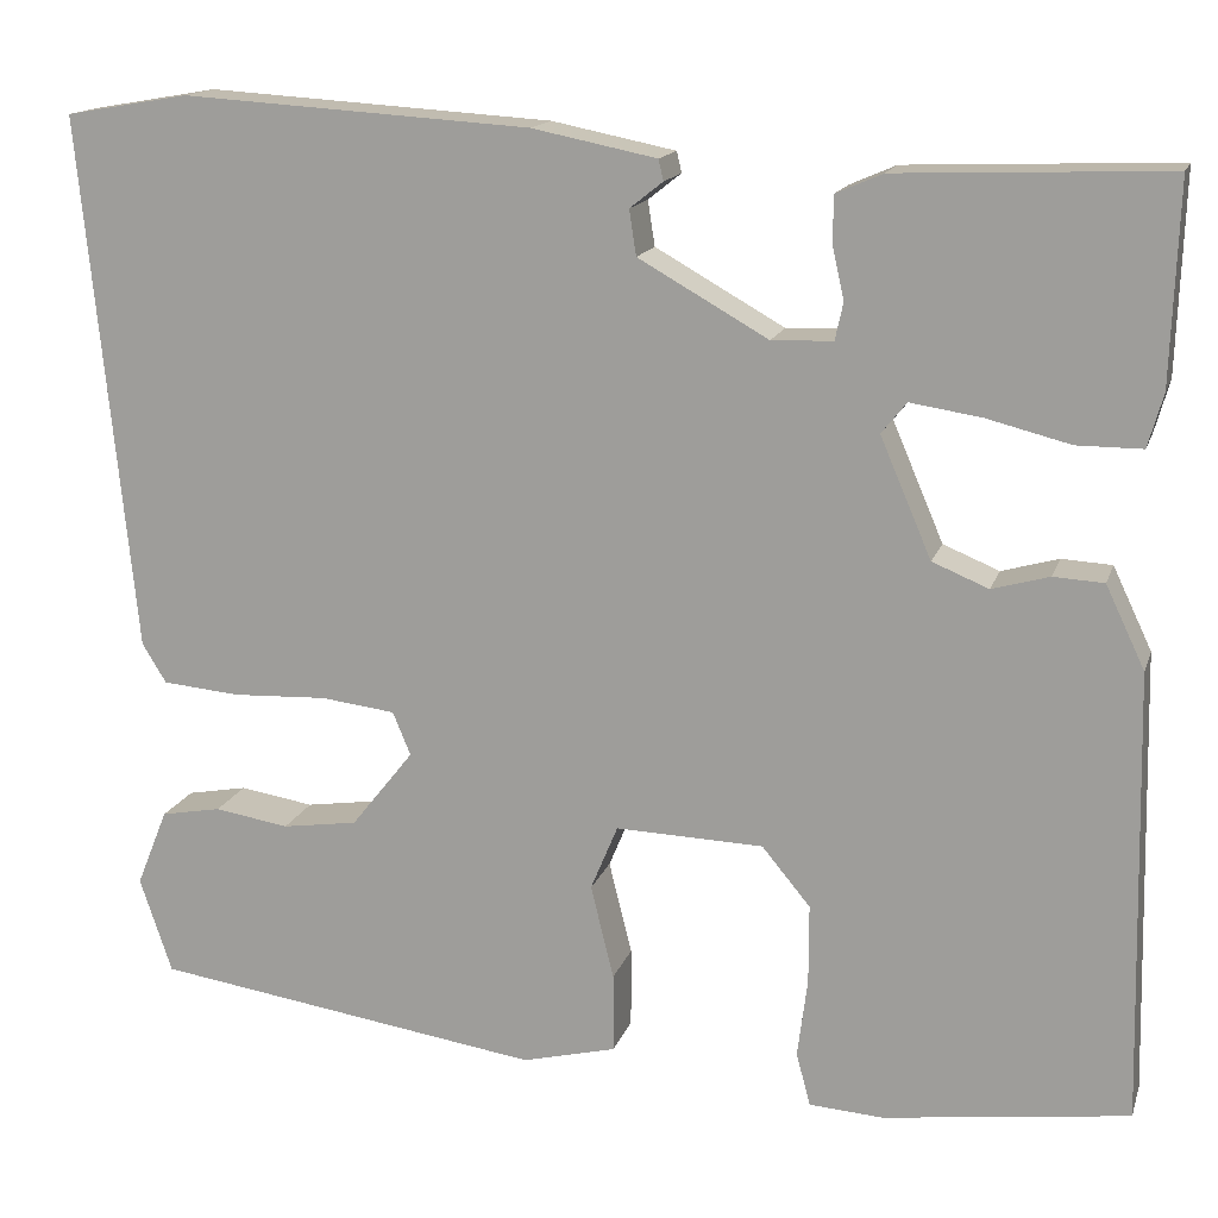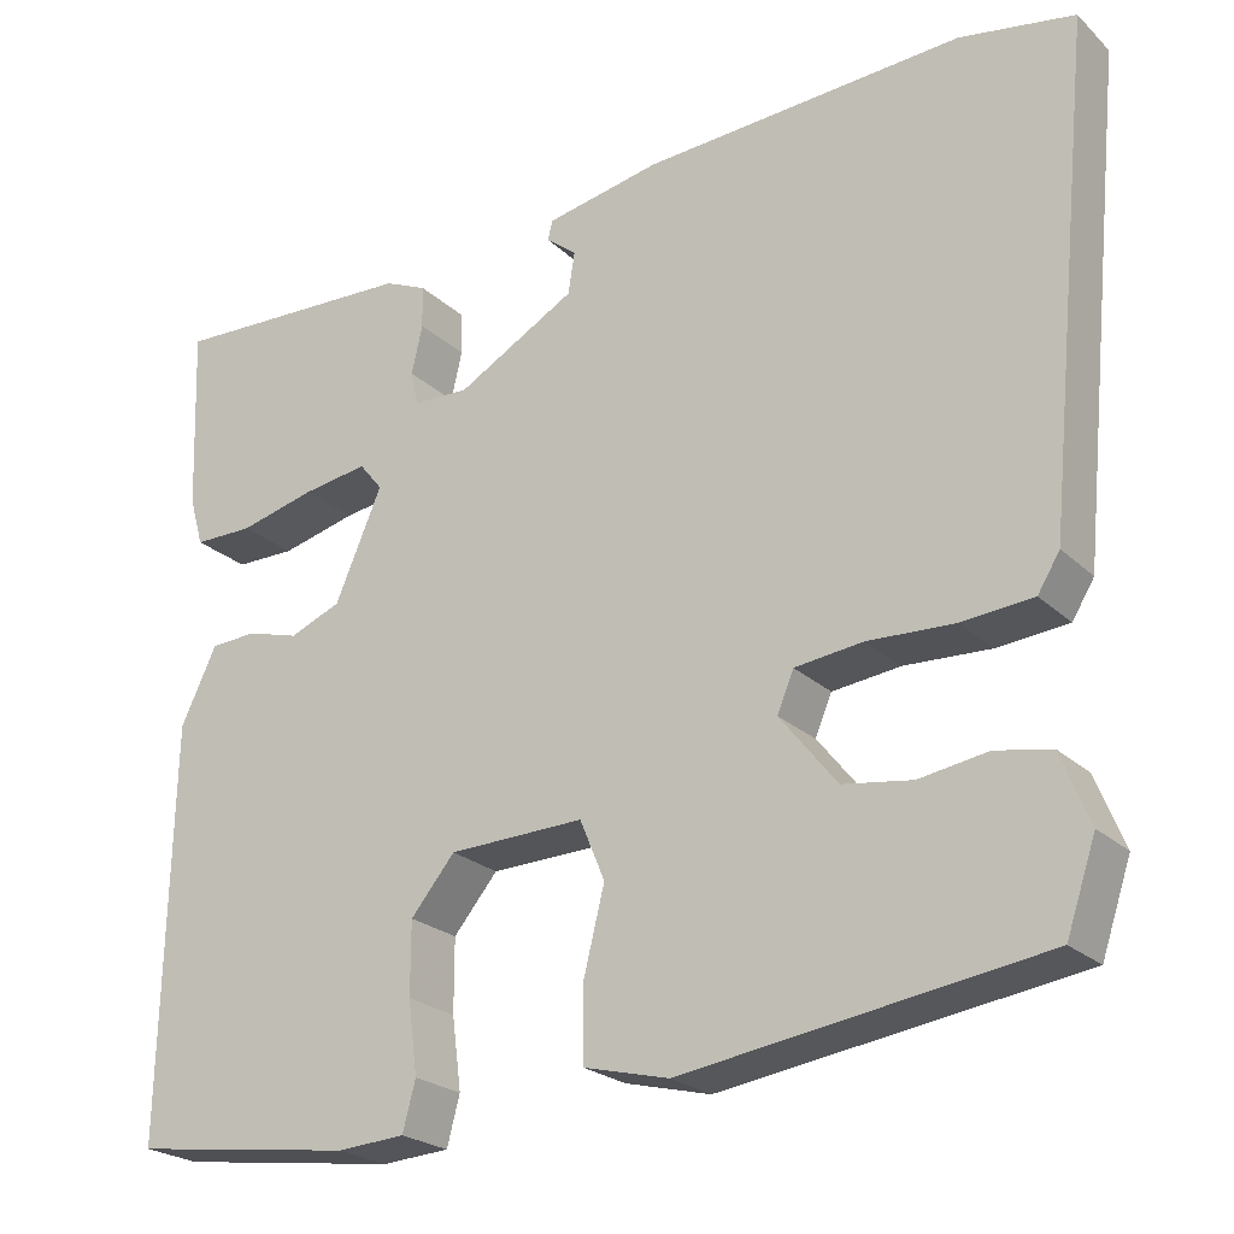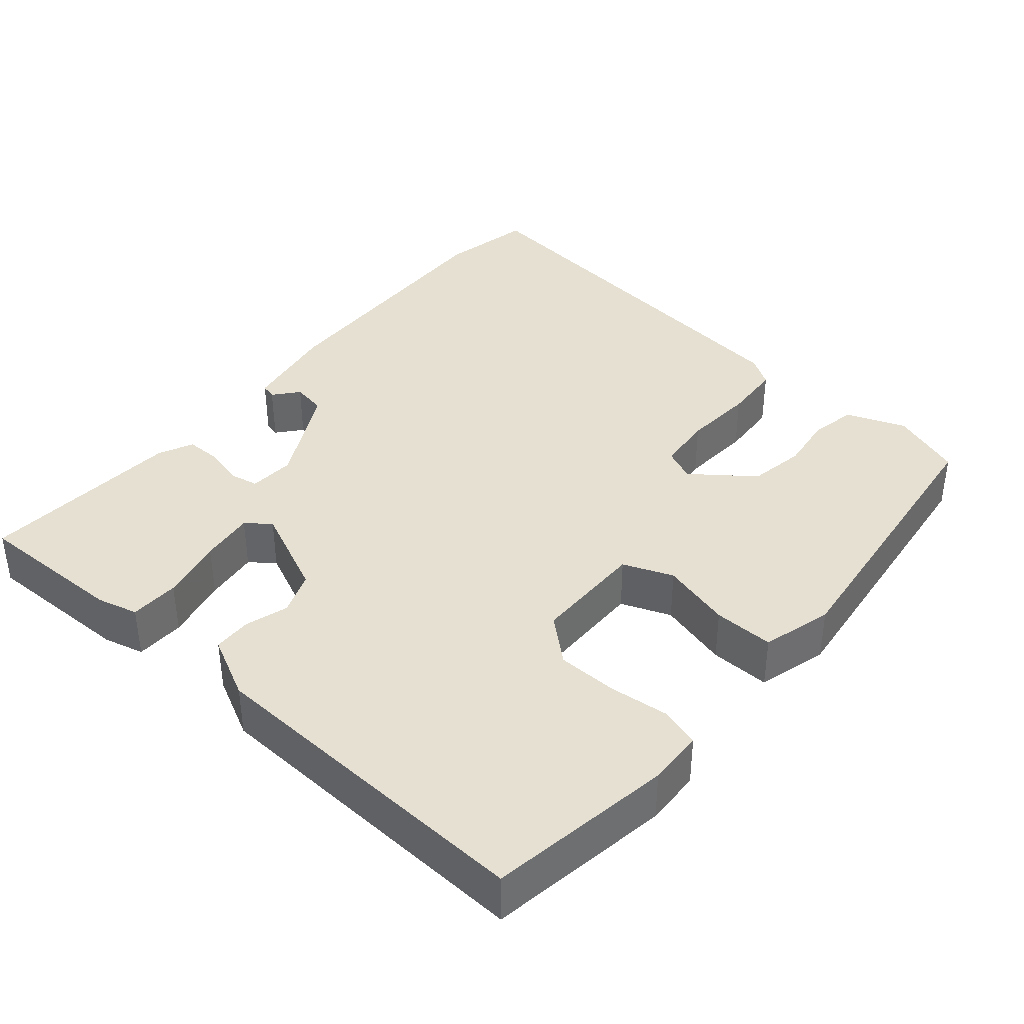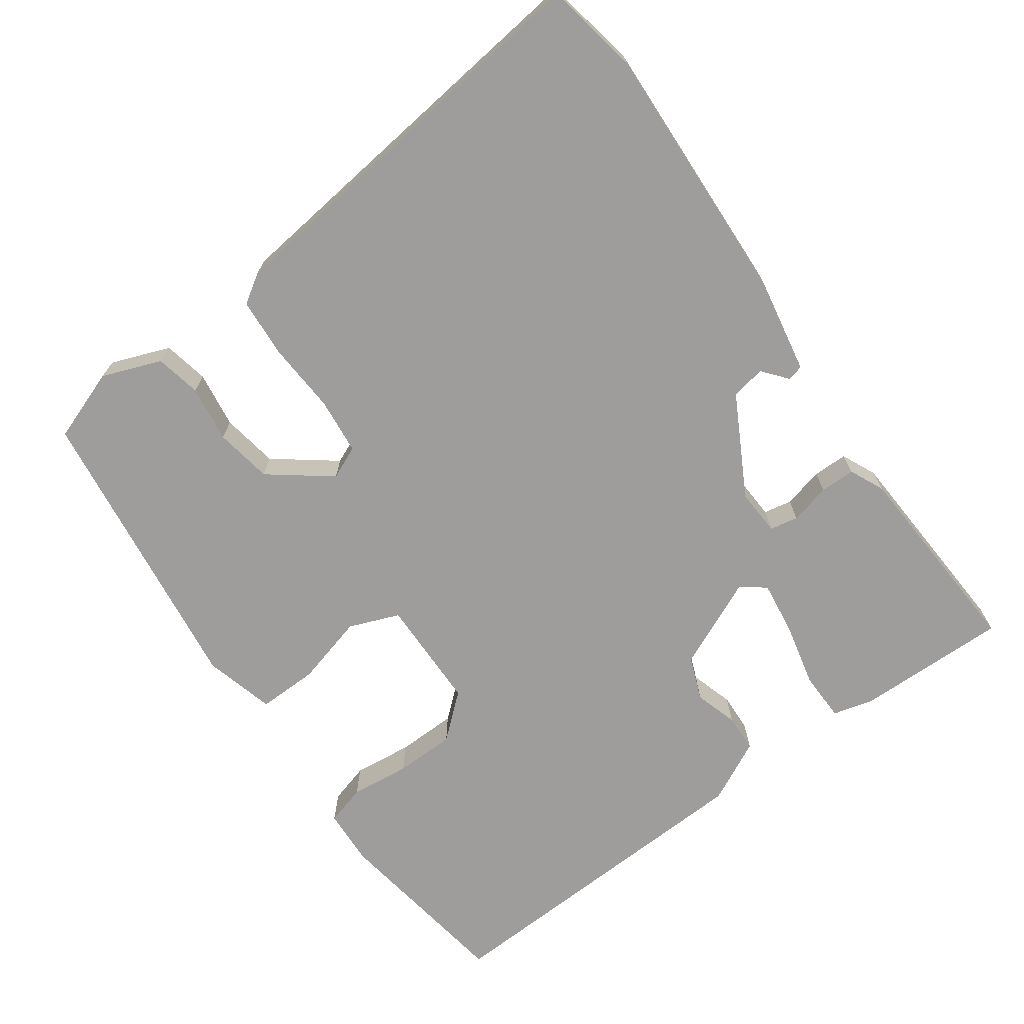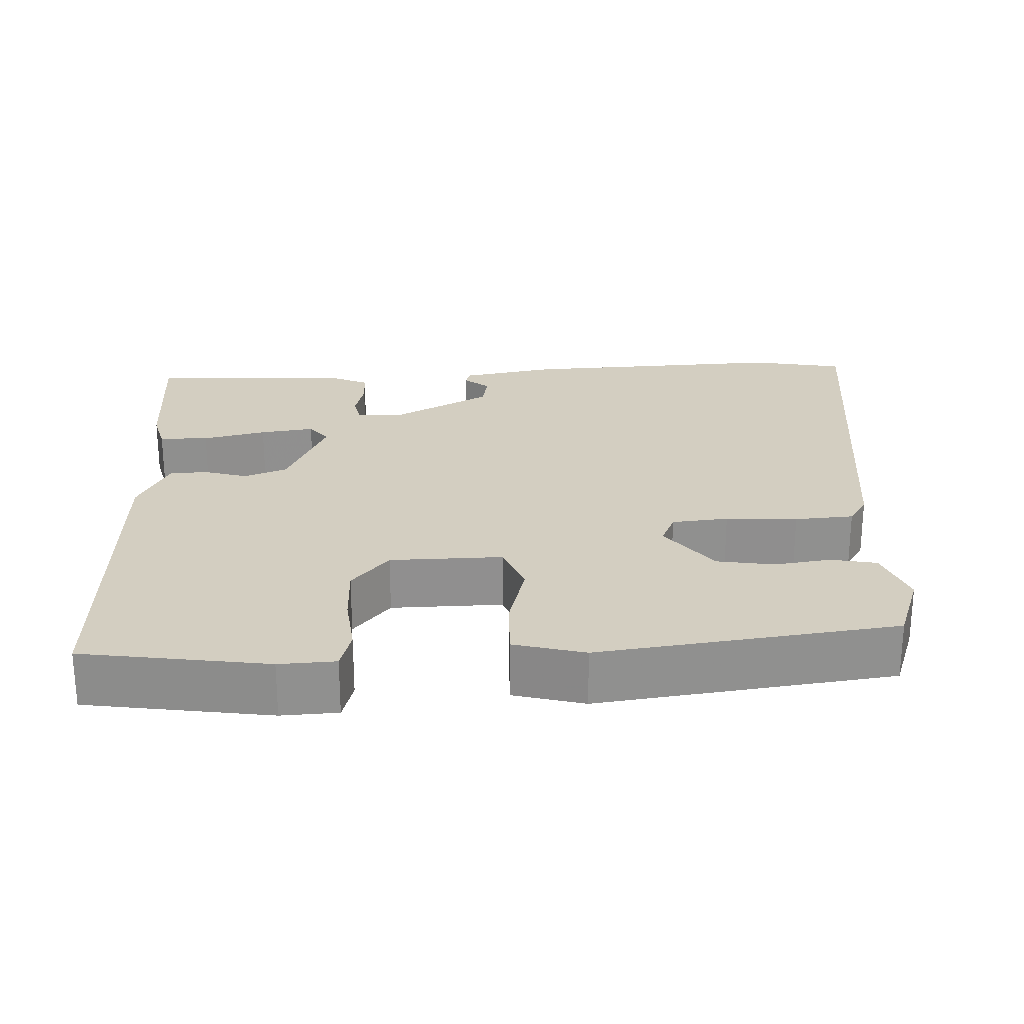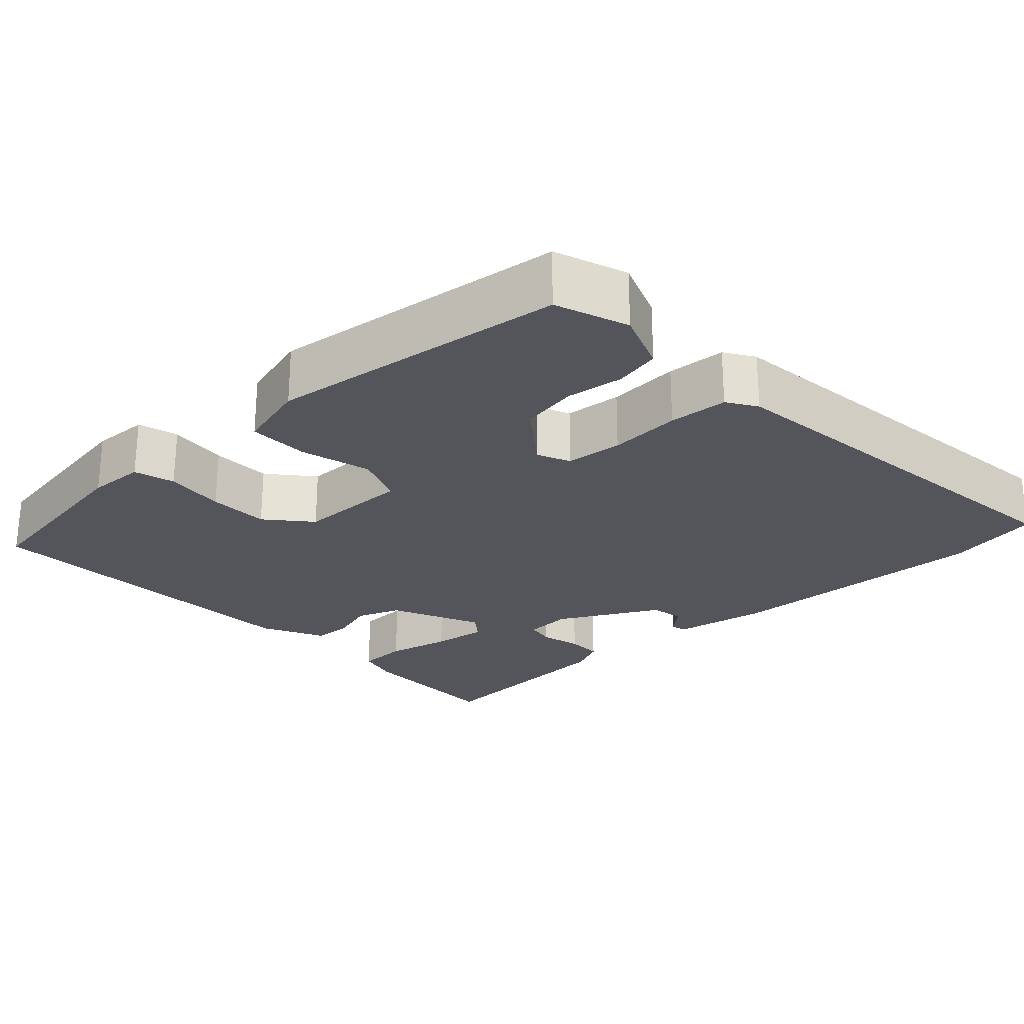
<metadata>
{"format":"obj","ext":"obj","renderer":"f3d","projection":"perspective","resolution":1024,"background":"white","views":[{"elev":15.2,"azim":15.3,"up":"+Z"},{"elev":-23.2,"azim":-146.6,"up":"+Z"},{"elev":38.5,"azim":131.8,"up":"+Y"},{"elev":-70.6,"azim":-53.3,"up":"+Y"},{"elev":24.9,"azim":178.5,"up":"+Y"},{"elev":-25.0,"azim":-135.9,"up":"+Y"}]}
</metadata>
<code>
v -0.502 0.07 -0.4
v -0.534 0.07 -0.305
v -0.503 0.07 -0.228
v -0.443 0.07 -0.217
v -0.369 0.07 -0.229
v -0.294 0.07 -0.218
v -0.232 0.07 -0.14
v -0.25 0.07 -0.097
v -0.324 0.07 -0.088
v -0.418 0.07 -0.092
v -0.495 0.07 -0.085
v -0.519 0.07 -0.046
v -0.572 0.07 0.488
v -0.449 0.07 0.509
v -0.102 0.07 0.487
v 0.022 0.07 0.462
v 0.027 0.07 0.441
v -0.006 0.07 0.415
v 0.001 0.07 0.37
v 0.13 0.07 0.297
v 0.191 0.07 0.299
v 0.199 0.07 0.336
v 0.187 0.07 0.389
v 0.188 0.07 0.435
v 0.234 0.07 0.455
v 0.502 0.07 0.465
v 0.495 0.07 0.266
v 0.48 0.07 0.213
v 0.415 0.07 0.213
v 0.332 0.07 0.234
v 0.261 0.07 0.245
v 0.236 0.07 0.214
v 0.287 0.07 0.095
v 0.343 0.07 0.072
v 0.4 0.07 0.088
v 0.45 0.07 0.085
v 0.489 0.07 0.003
v 0.499 0.07 -0.444
v 0.256 0.07 -0.476
v 0.182 0.07 -0.471
v 0.168 0.07 -0.418
v 0.178 0.07 -0.34
v 0.178 0.07 -0.261
v 0.13 0.07 -0.203
v -0.017 0.07 -0.198
v -0.044 0.07 -0.263
v -0.021 0.07 -0.356
v -0.021 0.07 -0.435
v -0.114 0.07 -0.458
v -0.502 0 -0.4
v -0.534 0 -0.305
v -0.503 0 -0.228
v -0.443 0 -0.217
v -0.369 0 -0.229
v -0.294 0 -0.218
v -0.232 0 -0.14
v -0.25 0 -0.097
v -0.324 0 -0.088
v -0.418 0 -0.092
v -0.495 0 -0.085
v -0.519 0 -0.046
v -0.572 0 0.488
v -0.449 0 0.509
v -0.102 0 0.487
v 0.022 0 0.462
v 0.027 0 0.441
v -0.006 0 0.415
v 0.001 0 0.37
v 0.13 0 0.297
v 0.191 0 0.299
v 0.199 0 0.336
v 0.187 0 0.389
v 0.188 0 0.435
v 0.234 0 0.455
v 0.502 0 0.465
v 0.495 0 0.266
v 0.48 0 0.213
v 0.415 0 0.213
v 0.332 0 0.234
v 0.261 0 0.245
v 0.236 0 0.214
v 0.287 0 0.095
v 0.343 0 0.072
v 0.4 0 0.088
v 0.45 0 0.085
v 0.489 0 0.003
v 0.499 0 -0.444
v 0.256 0 -0.476
v 0.182 0 -0.471
v 0.168 0 -0.418
v 0.178 0 -0.34
v 0.178 0 -0.261
v 0.13 0 -0.203
v -0.017 0 -0.198
v -0.044 0 -0.263
v -0.021 0 -0.356
v -0.021 0 -0.435
v -0.114 0 -0.458
f 1 2 3
f 49 1 3
f 48 49 3
f 47 48 3
f 46 47 3
f 40 41 42
f 39 40 42
f 38 39 42
f 37 38 42
f 36 37 42
f 35 36 42
f 34 35 42
f 33 34 42 43
f 32 33 43 44
f 28 29 30
f 27 28 30
f 26 27 30
f 25 26 30
f 24 25 30
f 23 24 30
f 22 23 30
f 21 22 30 31
f 20 21 31 32
f 16 17 18
f 15 16 18
f 14 15 18
f 13 14 18
f 13 18 19
f 12 13 19
f 11 12 19
f 10 11 19
f 9 10 19
f 19 20 32
f 9 19 32
f 8 9 32
f 3 4 5
f 46 3 5
f 45 46 5 6
f 32 44 45
f 8 32 45
f 7 8 45
f 6 7 45
f 52 51 50
f 52 50 98
f 52 98 97
f 52 97 96
f 52 96 95
f 91 90 89
f 91 89 88
f 91 88 87
f 91 87 86
f 91 86 85
f 91 85 84
f 91 84 83
f 92 91 83 82
f 93 92 82 81
f 79 78 77
f 79 77 76
f 79 76 75
f 79 75 74
f 79 74 73
f 79 73 72
f 79 72 71
f 80 79 71 70
f 81 80 70 69
f 67 66 65
f 67 65 64
f 67 64 63
f 67 63 62
f 68 67 62
f 68 62 61
f 68 61 60
f 68 60 59
f 68 59 58
f 81 69 68
f 81 68 58
f 81 58 57
f 54 53 52
f 54 52 95
f 55 54 95 94
f 94 93 81
f 94 81 57
f 94 57 56
f 94 56 55
f 1 50 51 2
f 2 51 52 3
f 3 52 53 4
f 4 53 54 5
f 5 54 55 6
f 6 55 56 7
f 7 56 57 8
f 8 57 58 9
f 9 58 59 10
f 10 59 60 11
f 11 60 61 12
f 12 61 62 13
f 13 62 63 14
f 14 63 64 15
f 15 64 65 16
f 16 65 66 17
f 17 66 67 18
f 18 67 68 19
f 19 68 69 20
f 20 69 70 21
f 21 70 71 22
f 22 71 72 23
f 23 72 73 24
f 24 73 74 25
f 25 74 75 26
f 26 75 76 27
f 27 76 77 28
f 28 77 78 29
f 29 78 79 30
f 30 79 80 31
f 31 80 81 32
f 32 81 82 33
f 33 82 83 34
f 34 83 84 35
f 35 84 85 36
f 36 85 86 37
f 37 86 87 38
f 38 87 88 39
f 39 88 89 40
f 40 89 90 41
f 41 90 91 42
f 42 91 92 43
f 43 92 93 44
f 44 93 94 45
f 45 94 95 46
f 46 95 96 47
f 47 96 97 48
f 48 97 98 49
f 49 98 50 1

</code>
